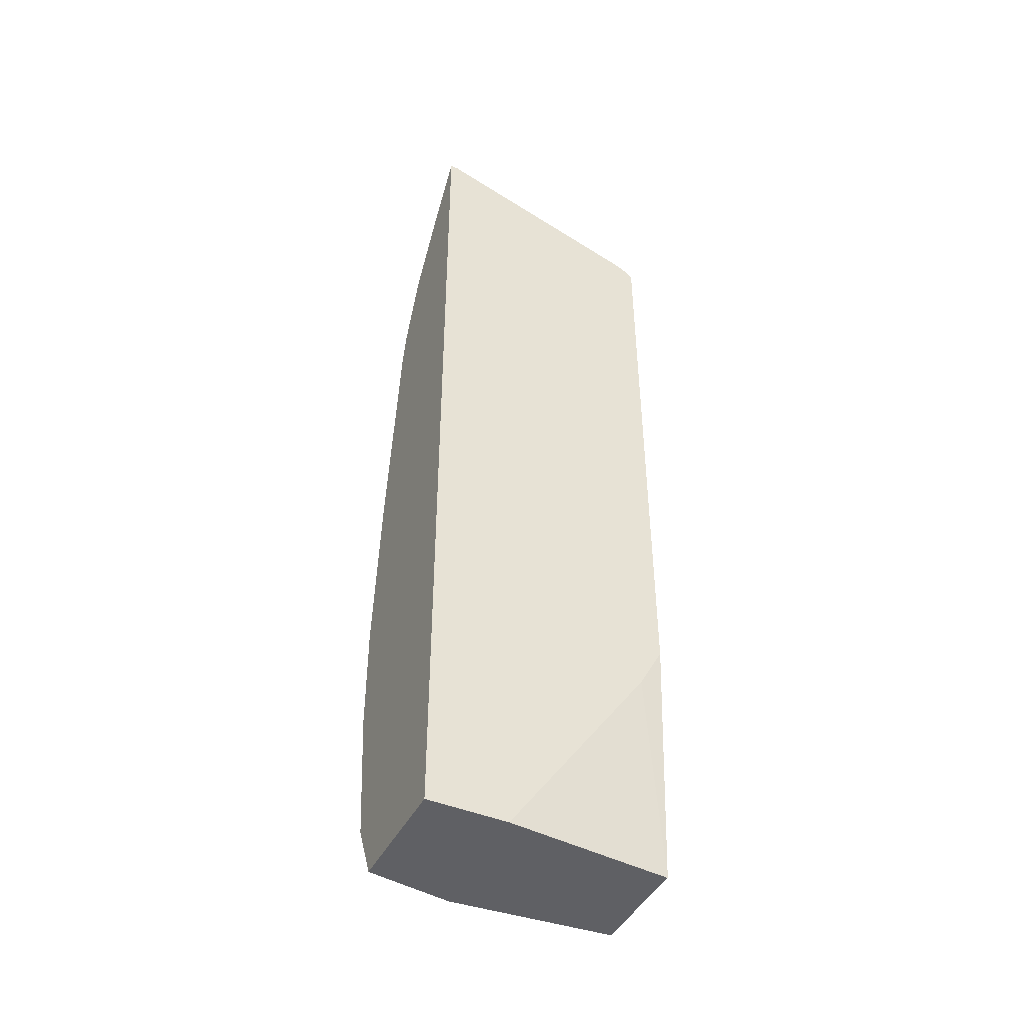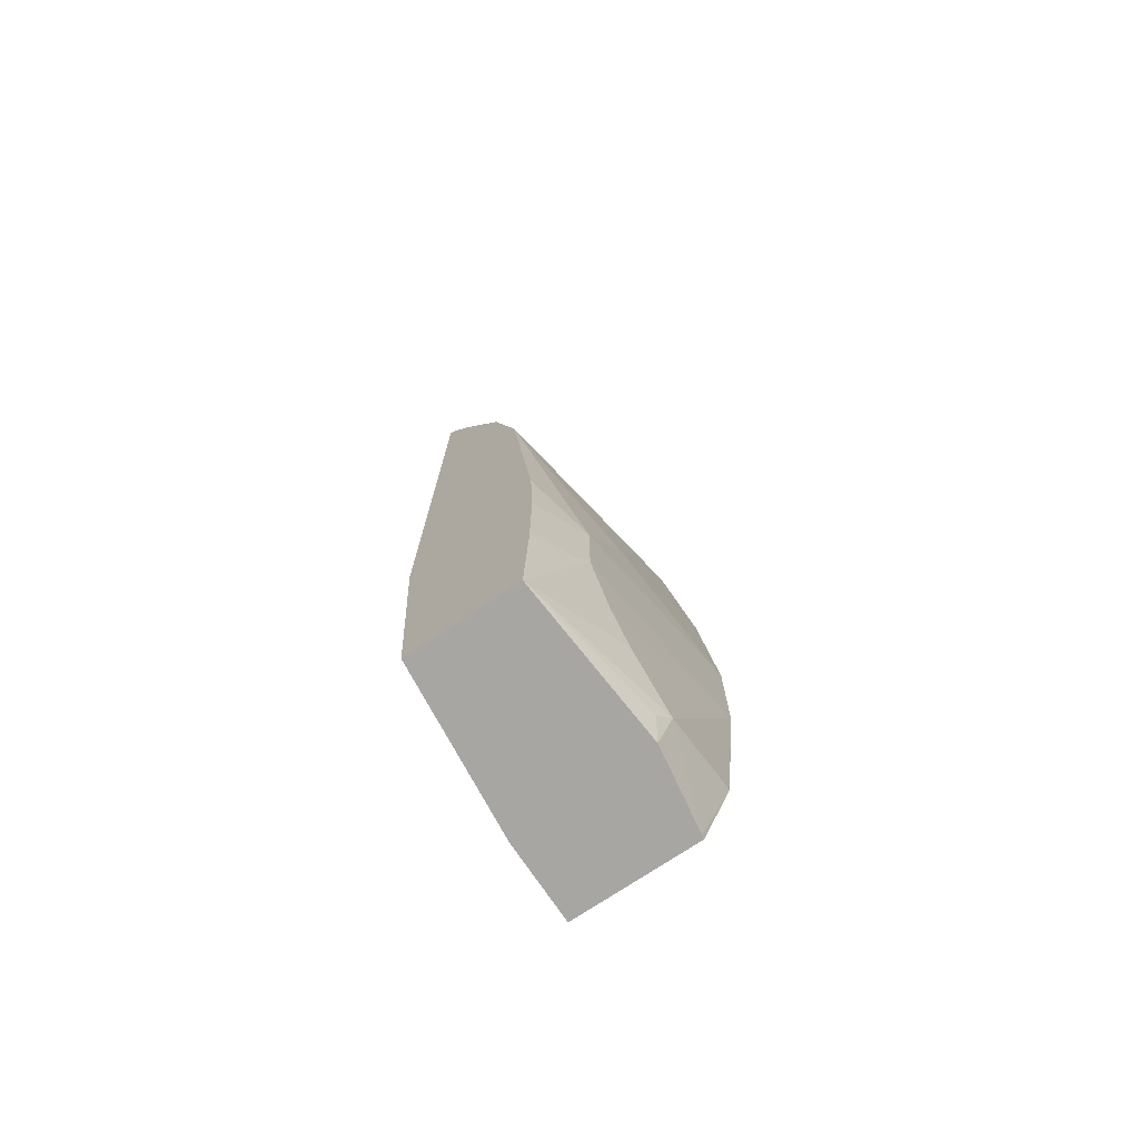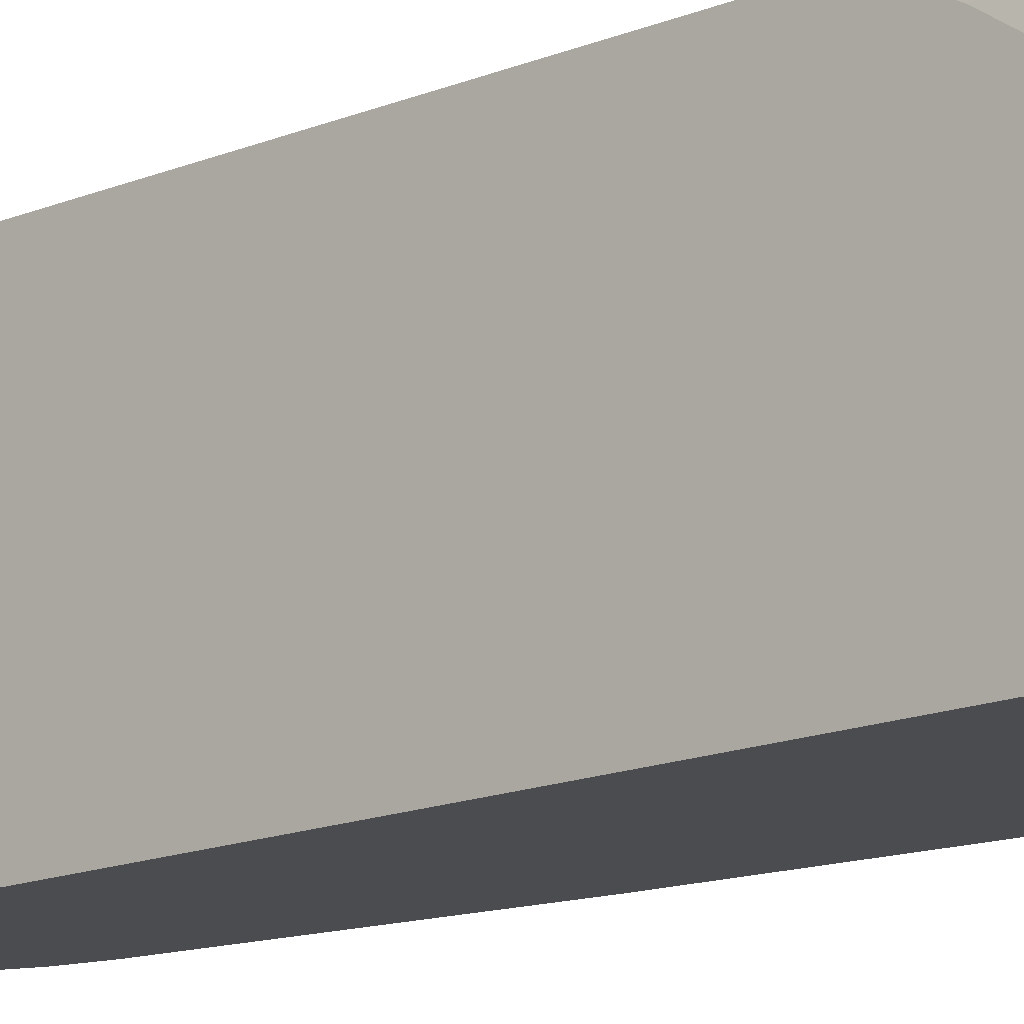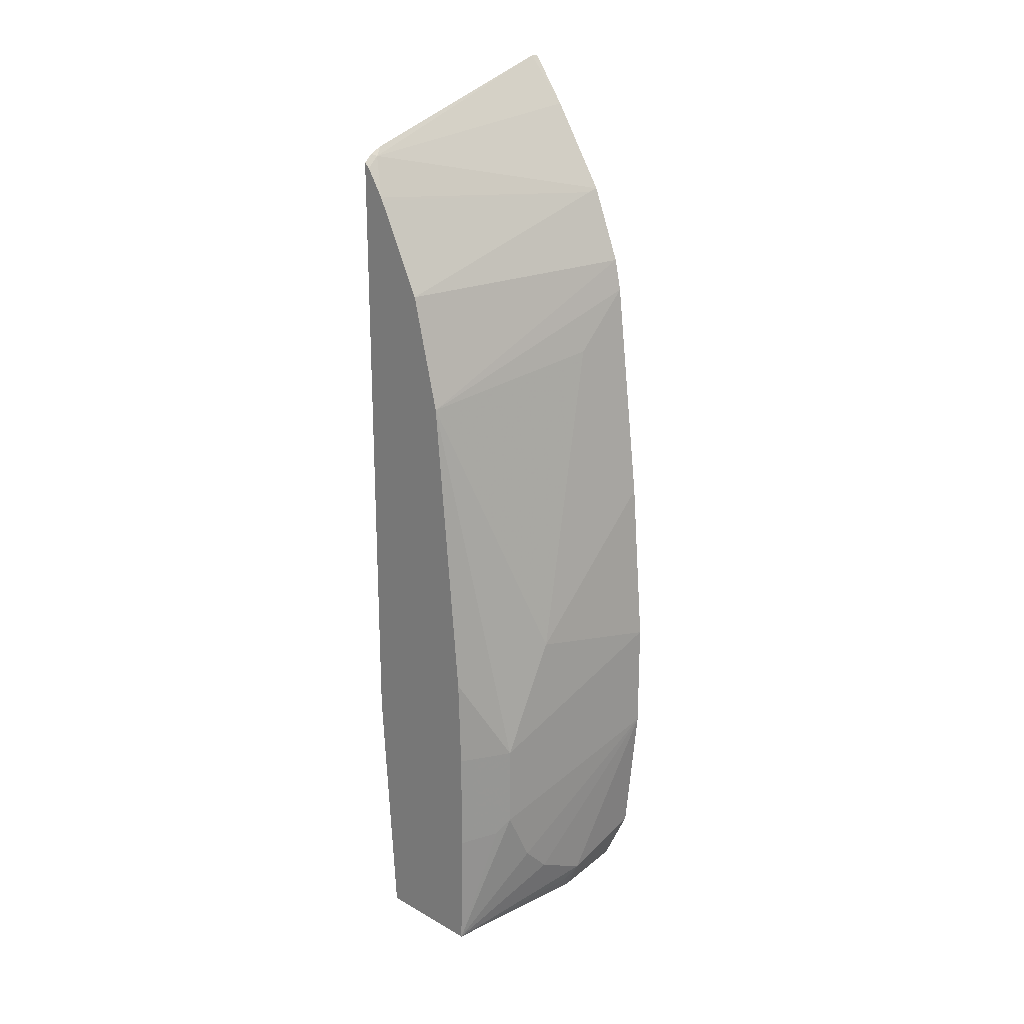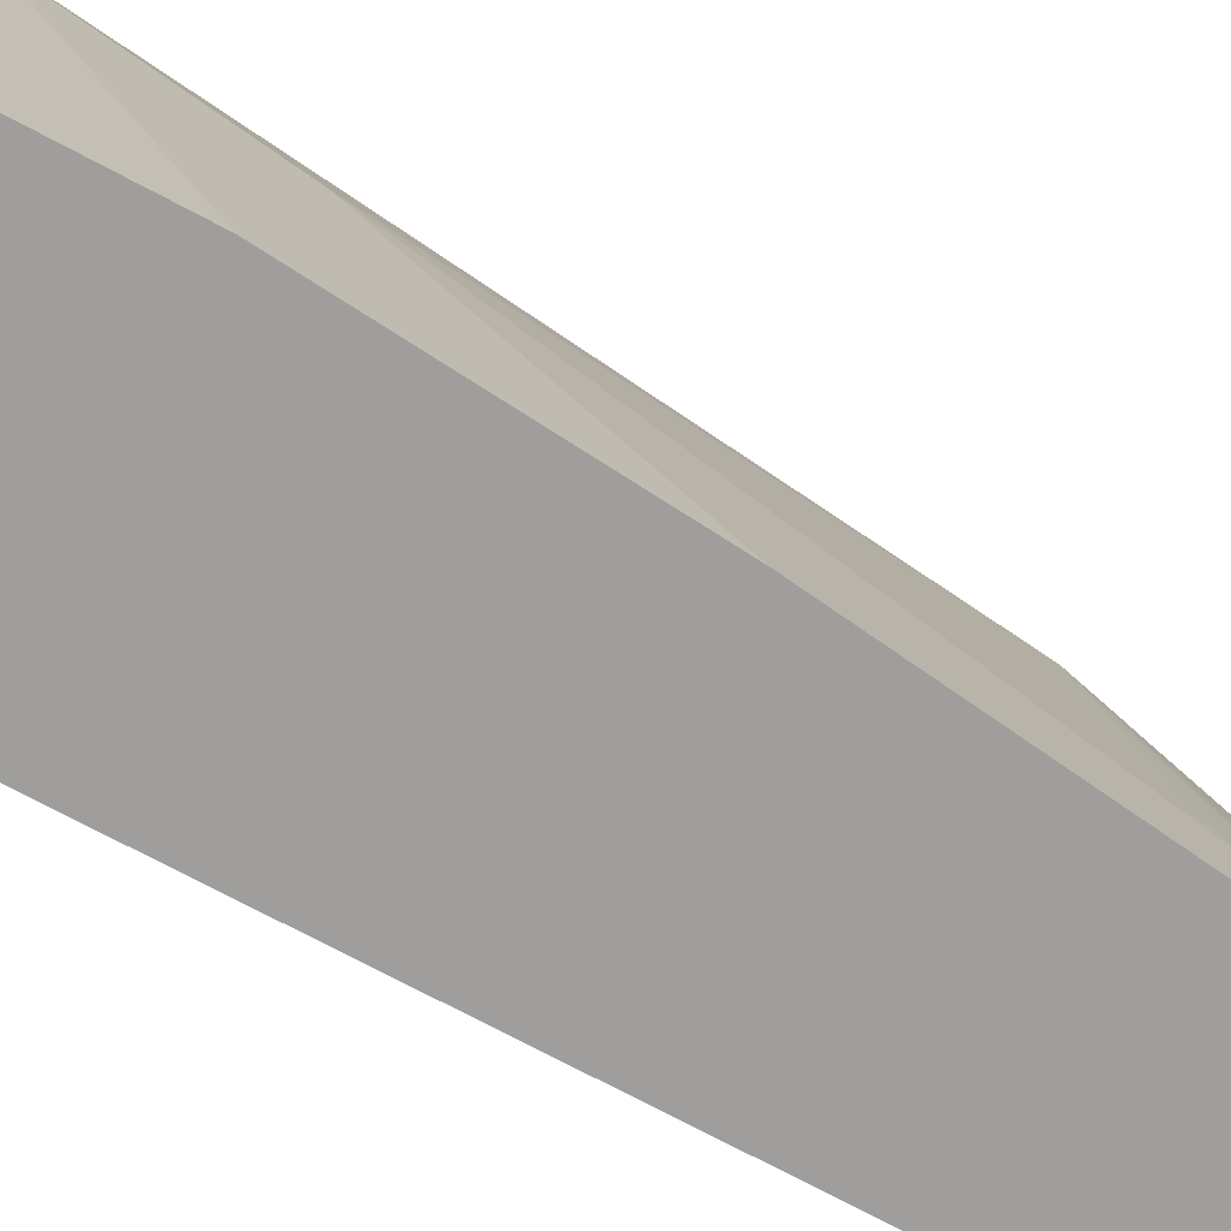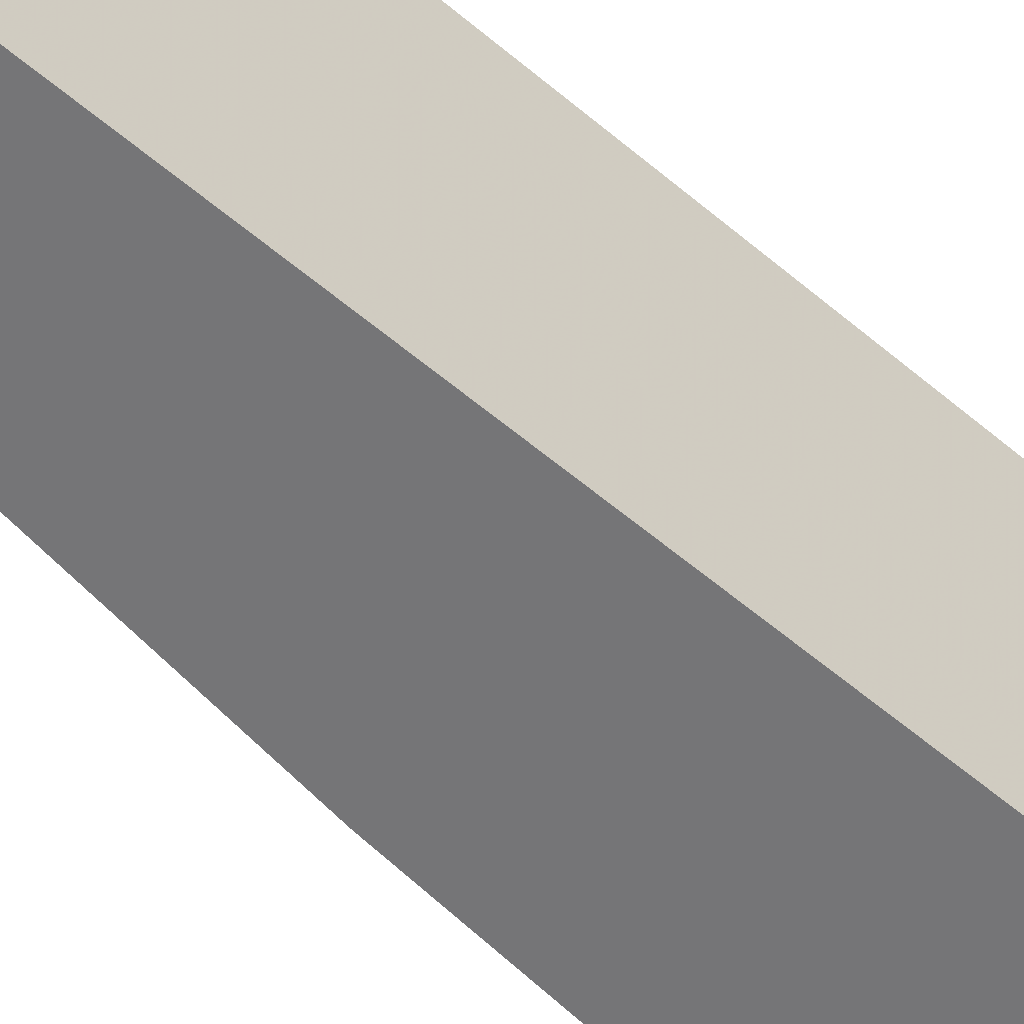
<metadata>
{"format":"obj","ext":"obj","renderer":"f3d","projection":"perspective","resolution":1024,"background":"white","views":[{"elev":-44.5,"azim":64.2,"up":"+Z"},{"elev":-74.1,"azim":-146.2,"up":"+Z"},{"elev":-15.0,"azim":131.7,"up":"+Y"},{"elev":21.5,"azim":-135.4,"up":"+Z"},{"elev":-70.9,"azim":-118.3,"up":"+Y"},{"elev":-56.6,"azim":48.2,"up":"+Y"}]}
</metadata>
<code>
v -0.1254 0.01376 -0.372
v -0.115 -0.09121 -0.372
v -0.1939 0.01376 -0.372
v -0.115 0.01376 -0.2143
v -0.115 -0.00145 -0.2424
v -0.115 -0.1417 -0.372
v -0.2019 -0.08815 -0.372
v -0.2072 -0.07934 -0.3614
v -0.2116 -0.08815 -0.3526
v -0.2116 -0.0529 -0.335
v -0.2116 -0.03527 -0.3173
v -0.2116 -0.01765 -0.2821
v -0.2072 -0.008817 -0.2909
v -0.1959 0.01376 -0.2939
v -0.115 0.01376 0.1668
v -0.1934 -0.1417 -0.372
v -0.115 -0.1417 0.2197
v -0.1939 -0.1394 -0.372
v -0.2116 -0.141 -0.335
v -0.2207 -0.1417 -0.2468
v -0.2116 -0.01765 -0.2292
v -0.1998 0.005871 -0.2292
v -0.1998 0.005871 -0.2821
v -0.1959 0.01376 -0.2292
v -0.115 0.01376 0.1668
v -0.115 0.008458 0.1717
v -0.2114 -0.1417 -0.3351
v -0.115 -0.1368 0.2197
v -0.1368 -0.1417 0.1897
v -0.2116 -0.1417 -0.3343
v -0.2207 -0.1417 -0.1763
v -0.1939 0.01376 -0.1724
v -0.2116 -0.0529 -0.1587
v -0.1763 0.01376 0.01763
v -0.1184 0.01376 0.1637
v -0.115 0.0006957 0.1756
v -0.1175 0.005871 0.1704
v -0.1709 -0.1417 0.1369
v -0.2116 -0.1417 -0.06988
v -0.2116 -0.141 -0.07057
v -0.1939 -0.141 0.0705
v -0.1939 -0.1058 0.03523
v -0.1939 -0.1417 0.0712
v -0.1895 -0.1417 0.09101
v -0.1587 0.01376 0.08811
v -0.1293 0.01376 0.1469
v -0.1704 -0.1352 0.1351
v -0.1765 -0.1417 0.1234
v -0.1479 0.01376 0.1097
v -0.1303 0.01376 0.1449
f 18 27 19
f 22 32 24
f 21 33 34
f 21 31 33
f 25 35 26
f 21 32 22
f 19 30 20
f 19 27 30
f 21 34 32
f 12 21 13
f 15 25 26
f 14 22 24
f 14 23 22
f 13 23 14
f 13 22 23
f 13 21 22
f 11 20 12
f 12 31 21
f 26 35 37
f 12 20 31
f 16 27 18
f 26 37 36
f 44 48 47
f 28 37 29
f 47 50 49
f 10 20 11
f 46 50 47
f 45 47 49
f 44 47 45
f 39 41 40
f 39 43 41
f 38 47 48
f 37 47 38
f 37 46 47
f 35 46 37
f 34 44 45
f 34 43 44
f 34 41 43
f 34 42 41
f 33 42 34
f 33 41 42
f 33 40 41
f 31 40 33
f 31 39 40
f 29 37 38
f 28 36 37
f 9 18 19
f 17 28 29
f 9 19 20
f 2 4 15
f 2 5 4
f 1 5 2
f 1 4 5
f 1 15 4
f 1 25 15
f 1 35 25
f 1 46 35
f 1 50 46
f 1 45 49
f 1 34 45
f 1 32 34
f 1 24 32
f 1 14 24
f 1 3 14
f 1 7 3
f 1 18 7
f 1 16 18
f 1 6 16
f 1 2 6
f 9 20 10
f 2 15 26
f 2 26 36
f 1 49 50
f 2 28 17
f 7 9 8
f 2 36 28
f 7 18 9
f 6 27 16
f 6 30 27
f 6 20 30
f 6 31 20
f 6 43 39
f 6 44 43
f 6 48 44
f 6 38 48
f 6 39 31
f 6 17 29
f 3 13 14
f 3 12 13
f 3 11 12
f 3 10 11
f 3 9 10
f 3 8 9
f 6 29 38
f 3 7 8
f 2 17 6

</code>
